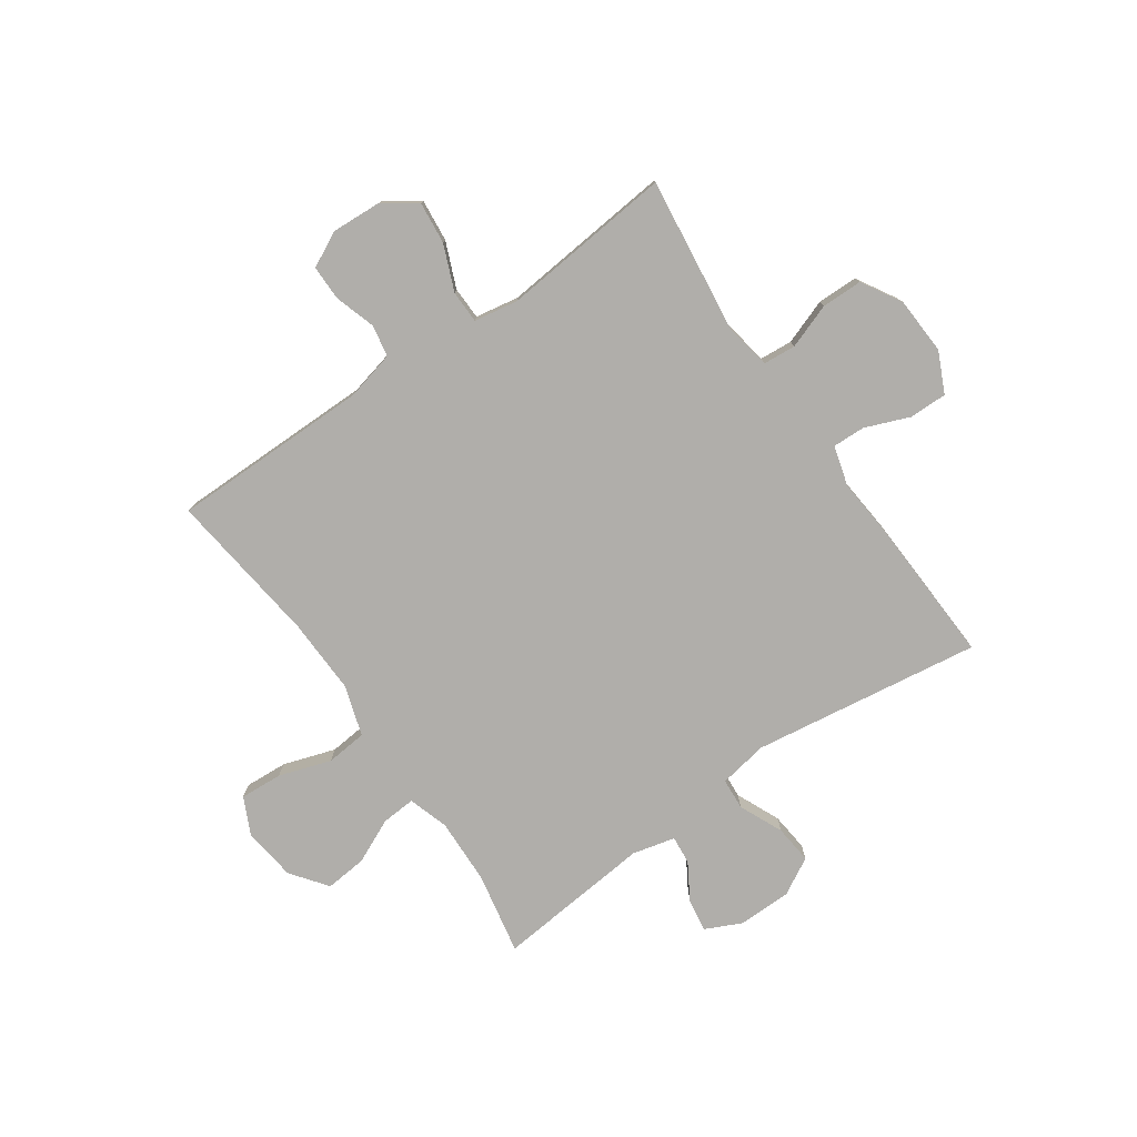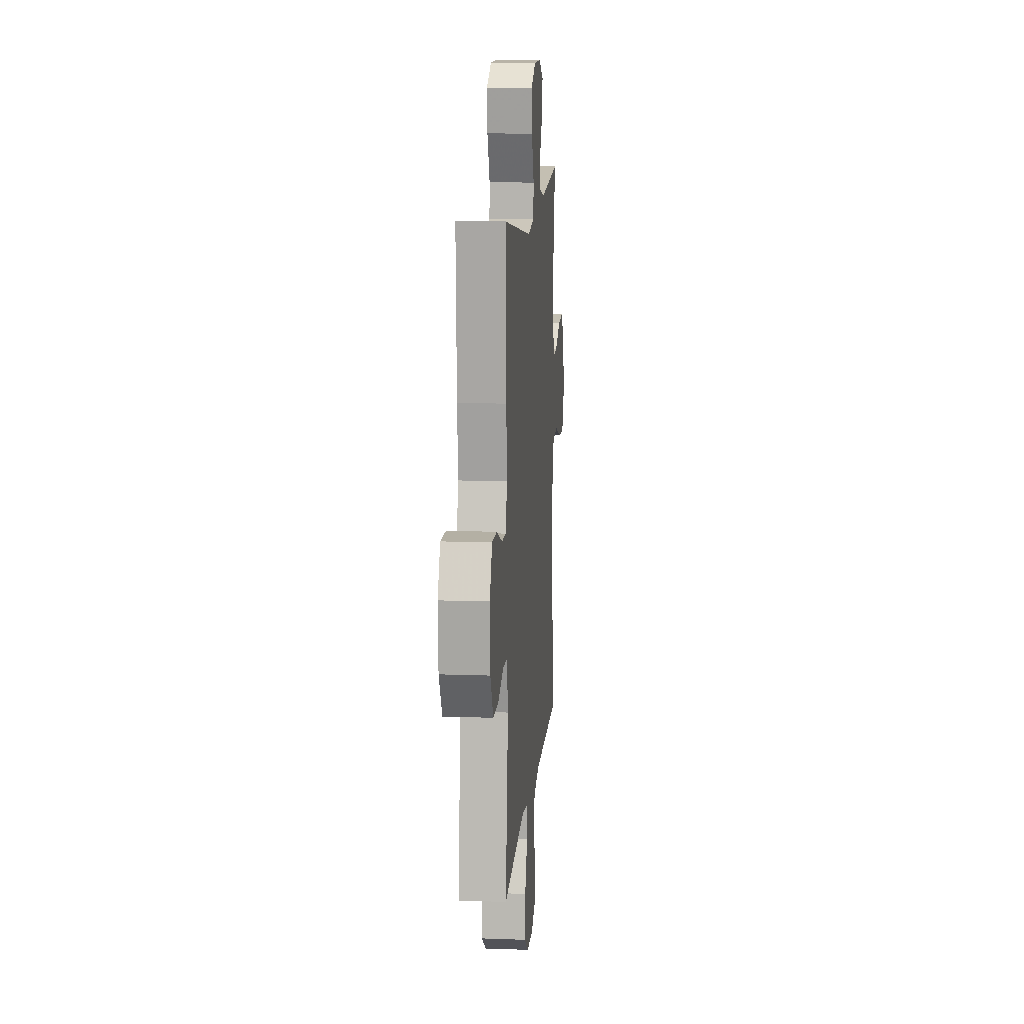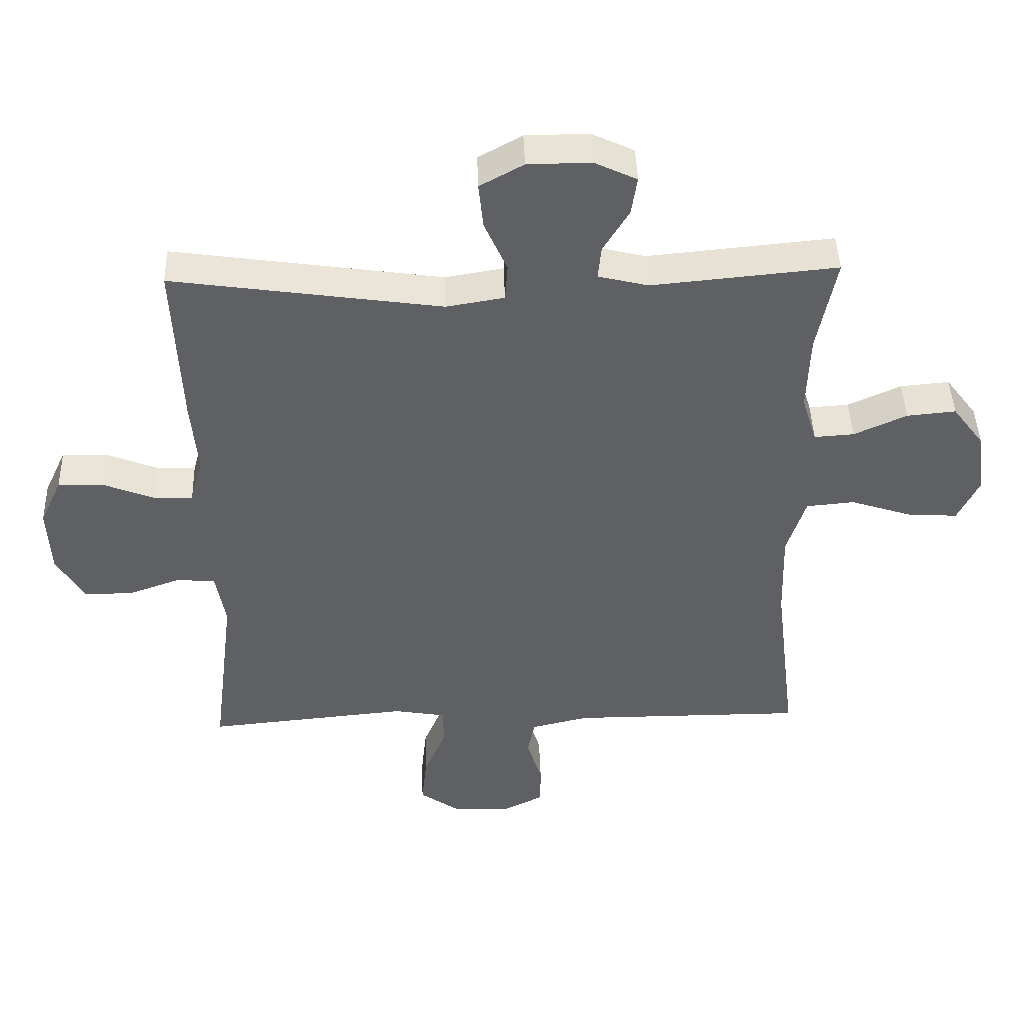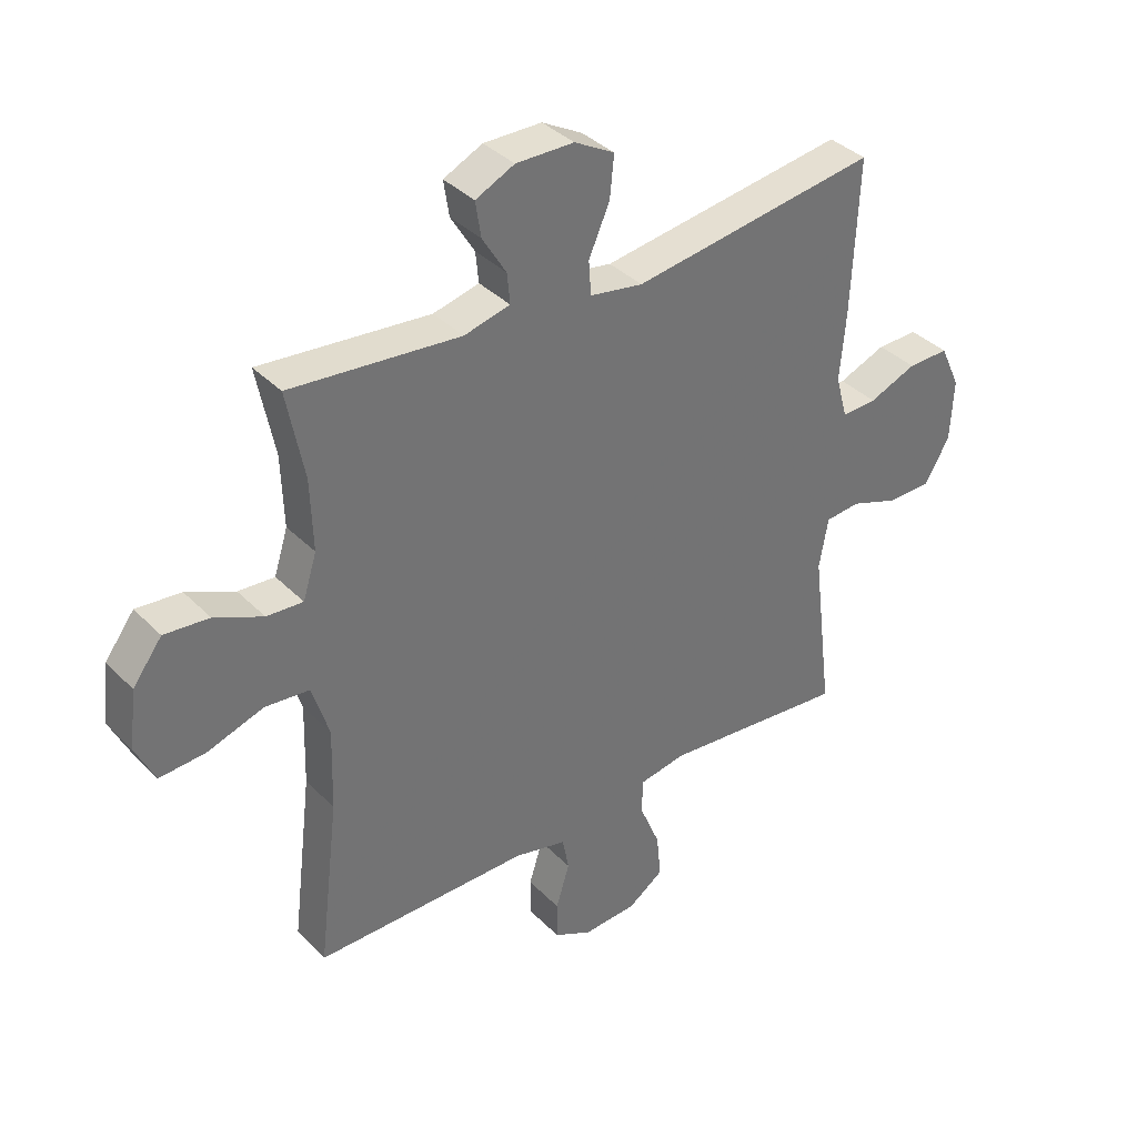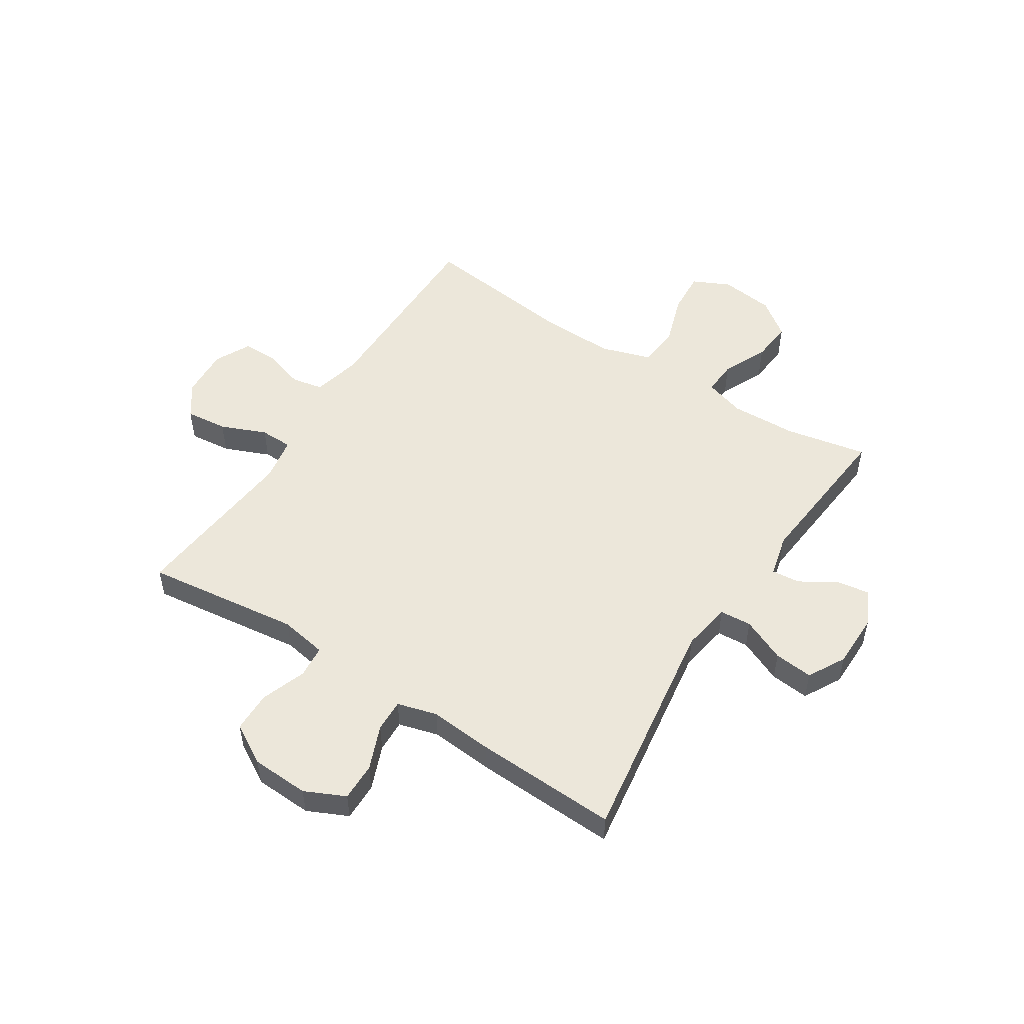
<metadata>
{"format":"obj","ext":"obj","renderer":"f3d","projection":"perspective","resolution":1024,"background":"white","views":[{"elev":-77.9,"azim":-145.1,"up":"+Y"},{"elev":12.3,"azim":-85.1,"up":"+Z"},{"elev":44.2,"azim":-1.8,"up":"+Z"},{"elev":36.8,"azim":142.0,"up":"+Z"},{"elev":51.8,"azim":-57.3,"up":"+Y"}]}
</metadata>
<code>
v -0.5 0.07 -0.5
v -0.465 0.07 -0.22
v -0.48 0.07 -0.135
v -0.539 0.07 -0.13
v -0.62 0.07 -0.159
v -0.694 0.07 -0.158
v -0.736 0.07 -0.086
v -0.741 0.07 0.018
v -0.707 0.07 0.091
v -0.638 0.07 0.09
v -0.558 0.07 0.058
v -0.499 0.07 0.056
v -0.479 0.07 0.128
v -0.489 0.07 0.242
v -0.5 0.07 0.5
v -0.087 0.07 0.44
v 0.002 0.07 0.455
v 0.006 0.07 0.512
v -0.029 0.07 0.591
v -0.036 0.07 0.661
v 0.031 0.07 0.698
v 0.128 0.07 0.699
v 0.193 0.07 0.668
v 0.184 0.07 0.609
v 0.144 0.07 0.543
v 0.139 0.07 0.492
v 0.216 0.07 0.473
v 0.5 0.07 0.5
v 0.471 0.07 0.352
v 0.467 0.07 0.233
v 0.49 0.07 0.16
v 0.551 0.07 0.164
v 0.632 0.07 0.201
v 0.707 0.07 0.208
v 0.756 0.07 0.143
v 0.768 0.07 0.046
v 0.736 0.07 -0.021
v 0.659 0.07 -0.016
v 0.565 0.07 0.015
v 0.491 0.07 0.008
v 0.462 0.07 -0.083
v 0.466 0.07 -0.22
v 0.5 0.07 -0.5
v 0.14 0.07 -0.5
v 0.052 0.07 -0.521
v 0.041 0.07 -0.578
v 0.064 0.07 -0.652
v 0.064 0.07 -0.716
v 0 0.07 -0.748
v -0.09 0.07 -0.743
v -0.15 0.07 -0.701
v -0.142 0.07 -0.625
v -0.108 0.07 -0.543
v -0.109 0.07 -0.484
v -0.188 0.07 -0.47
v -0.5 0 -0.5
v -0.465 0 -0.22
v -0.48 0 -0.135
v -0.539 0 -0.13
v -0.62 0 -0.159
v -0.694 0 -0.158
v -0.736 0 -0.086
v -0.741 0 0.018
v -0.707 0 0.091
v -0.638 0 0.09
v -0.558 0 0.058
v -0.499 0 0.056
v -0.479 0 0.128
v -0.489 0 0.242
v -0.5 0 0.5
v -0.087 0 0.44
v 0.002 0 0.455
v 0.006 0 0.512
v -0.029 0 0.591
v -0.036 0 0.661
v 0.031 0 0.698
v 0.128 0 0.699
v 0.193 0 0.668
v 0.184 0 0.609
v 0.144 0 0.543
v 0.139 0 0.492
v 0.216 0 0.473
v 0.5 0 0.5
v 0.471 0 0.352
v 0.467 0 0.233
v 0.49 0 0.16
v 0.551 0 0.164
v 0.632 0 0.201
v 0.707 0 0.208
v 0.756 0 0.143
v 0.768 0 0.046
v 0.736 0 -0.021
v 0.659 0 -0.016
v 0.565 0 0.015
v 0.491 0 0.008
v 0.462 0 -0.083
v 0.466 0 -0.22
v 0.5 0 -0.5
v 0.14 0 -0.5
v 0.052 0 -0.521
v 0.041 0 -0.578
v 0.064 0 -0.652
v 0.064 0 -0.716
v 0 0 -0.748
v -0.09 0 -0.743
v -0.15 0 -0.701
v -0.142 0 -0.625
v -0.108 0 -0.543
v -0.109 0 -0.484
v -0.188 0 -0.47
f 50 51 52 53
f 50 53 54
f 49 50 54
f 46 47 48 49
f 45 46 49 54
f 44 45 54
f 42 43 44 54
f 41 42 54 55
f 36 37 38 39
f 36 39 40
f 35 36 40
f 32 33 34 35
f 31 32 35 40
f 30 31 40 41
f 27 28 29
f 26 27 29 30
f 22 23 24 25
f 22 25 26
f 21 22 26
f 18 19 20 21
f 17 18 21 26
f 13 14 15 16
f 12 13 16 17
f 8 9 10 11
f 8 11 12
f 7 8 12
f 4 5 6 7
f 3 4 7 12
f 2 3 12 17
f 26 30 41 55
f 17 26 55
f 1 2 17 55
f 108 107 106 105
f 109 108 105
f 109 105 104
f 104 103 102 101
f 109 104 101 100
f 109 100 99
f 109 99 98 97
f 110 109 97 96
f 94 93 92 91
f 95 94 91
f 95 91 90
f 90 89 88 87
f 95 90 87 86
f 96 95 86 85
f 84 83 82
f 85 84 82 81
f 80 79 78 77
f 81 80 77
f 81 77 76
f 76 75 74 73
f 81 76 73 72
f 71 70 69 68
f 72 71 68 67
f 66 65 64 63
f 67 66 63
f 67 63 62
f 62 61 60 59
f 67 62 59 58
f 72 67 58 57
f 110 96 85 81
f 110 81 72
f 110 72 57 56
f 1 56 57 2
f 2 57 58 3
f 3 58 59 4
f 4 59 60 5
f 5 60 61 6
f 6 61 62 7
f 7 62 63 8
f 8 63 64 9
f 9 64 65 10
f 10 65 66 11
f 11 66 67 12
f 12 67 68 13
f 13 68 69 14
f 14 69 70 15
f 15 70 71 16
f 16 71 72 17
f 17 72 73 18
f 18 73 74 19
f 19 74 75 20
f 20 75 76 21
f 21 76 77 22
f 22 77 78 23
f 23 78 79 24
f 24 79 80 25
f 25 80 81 26
f 26 81 82 27
f 27 82 83 28
f 28 83 84 29
f 29 84 85 30
f 30 85 86 31
f 31 86 87 32
f 32 87 88 33
f 33 88 89 34
f 34 89 90 35
f 35 90 91 36
f 36 91 92 37
f 37 92 93 38
f 38 93 94 39
f 39 94 95 40
f 40 95 96 41
f 41 96 97 42
f 42 97 98 43
f 43 98 99 44
f 44 99 100 45
f 45 100 101 46
f 46 101 102 47
f 47 102 103 48
f 48 103 104 49
f 49 104 105 50
f 50 105 106 51
f 51 106 107 52
f 52 107 108 53
f 53 108 109 54
f 54 109 110 55
f 55 110 56 1

</code>
